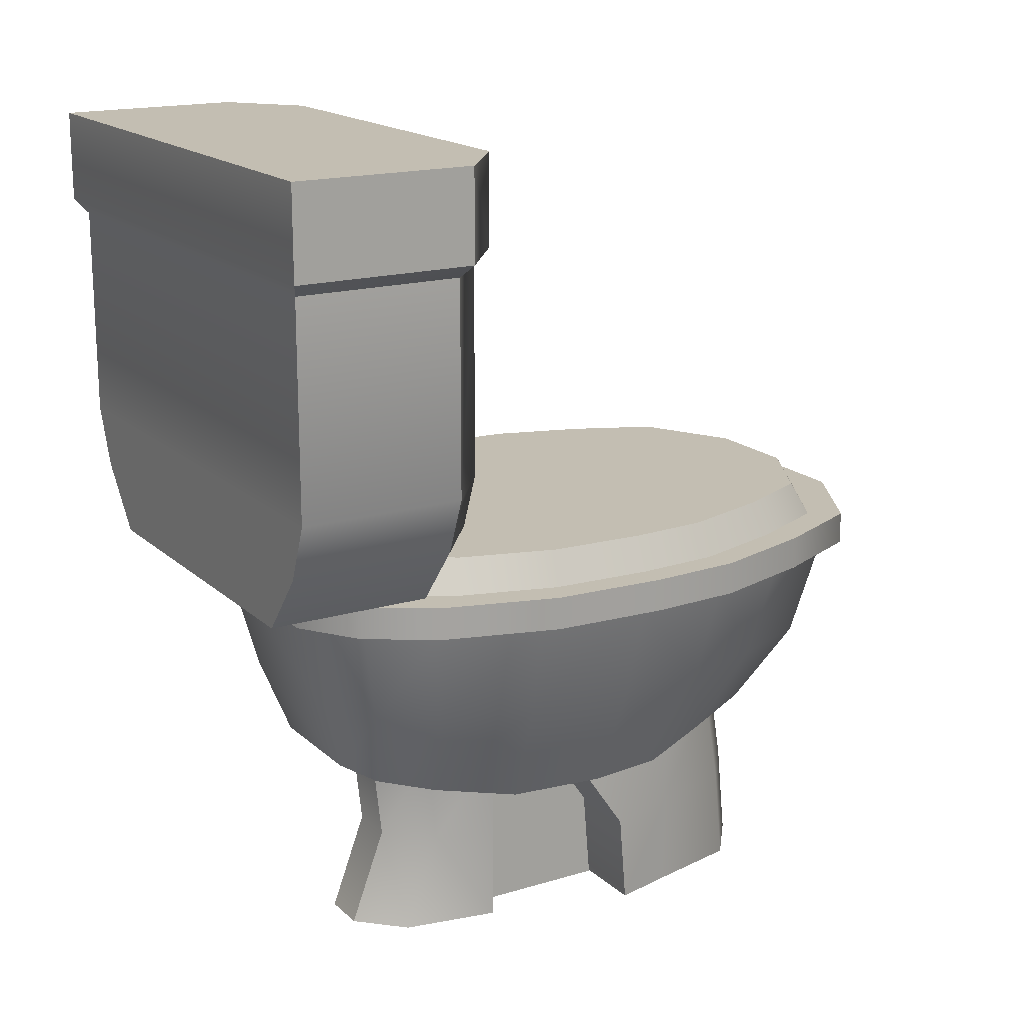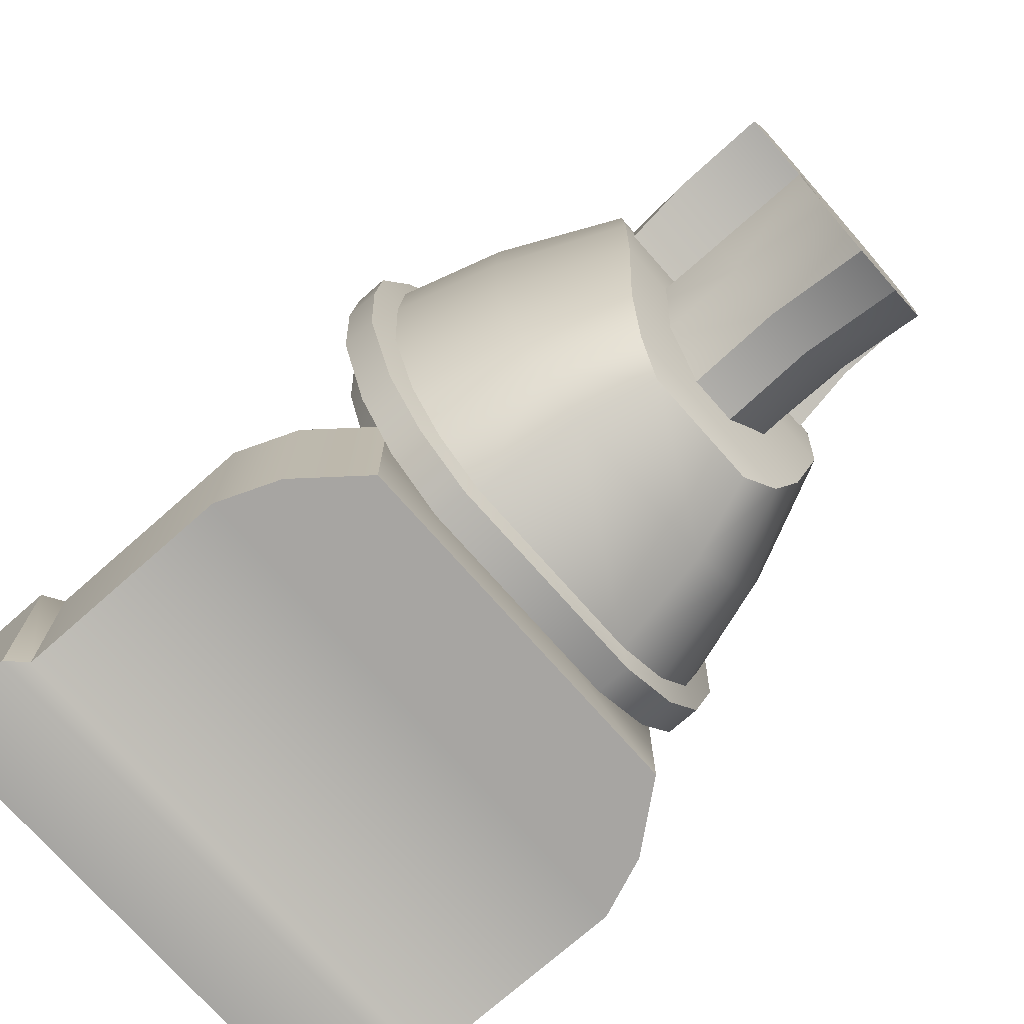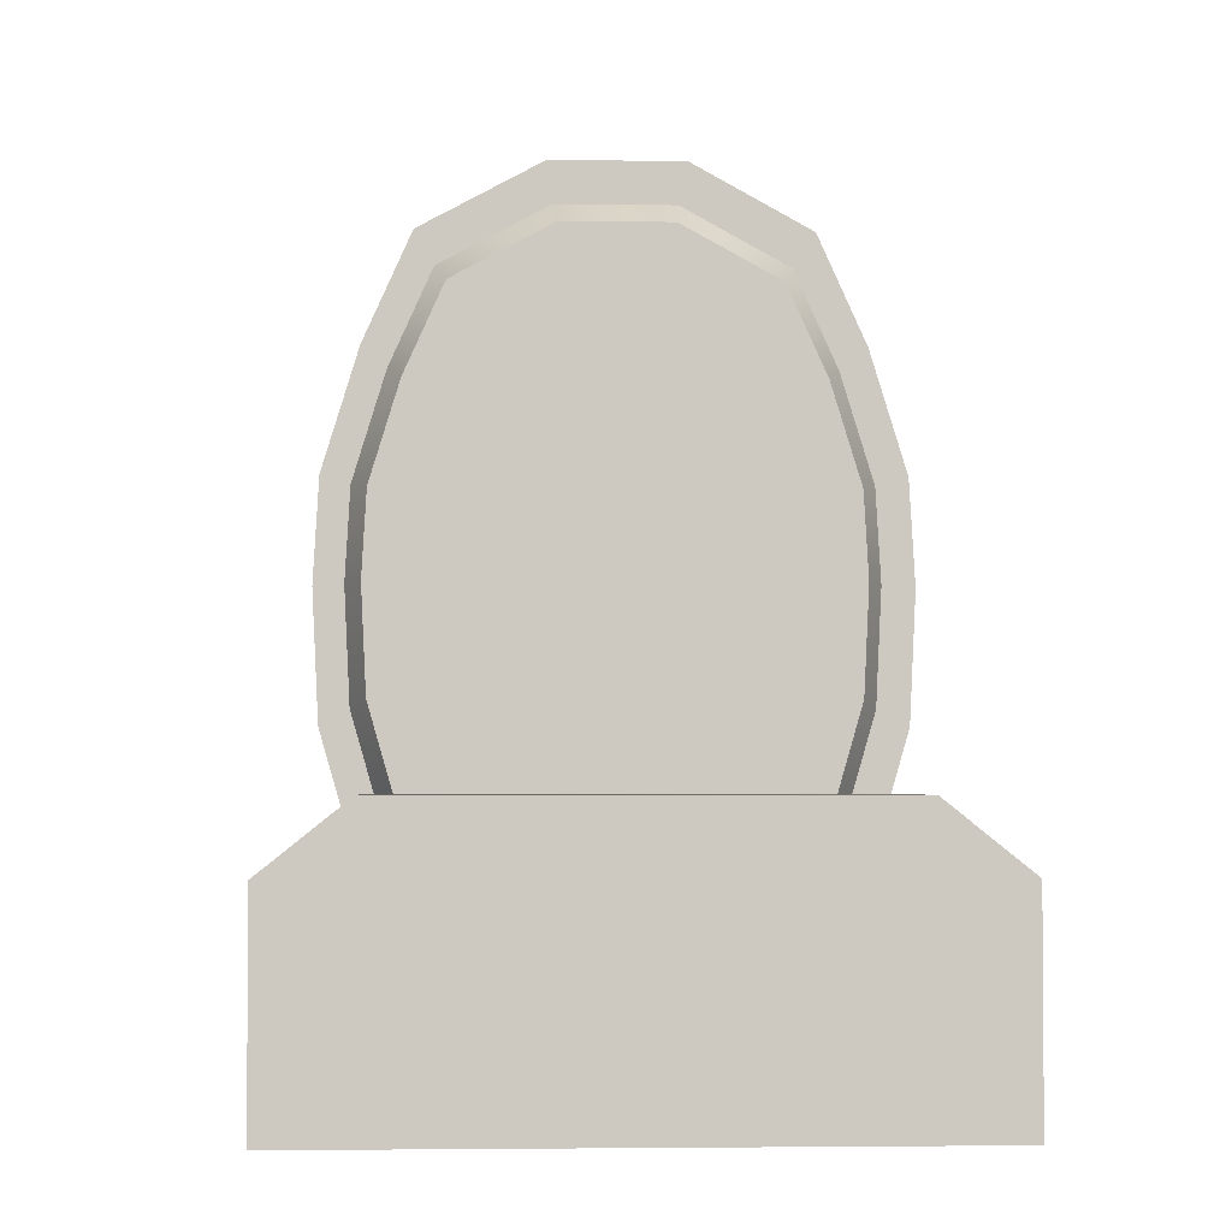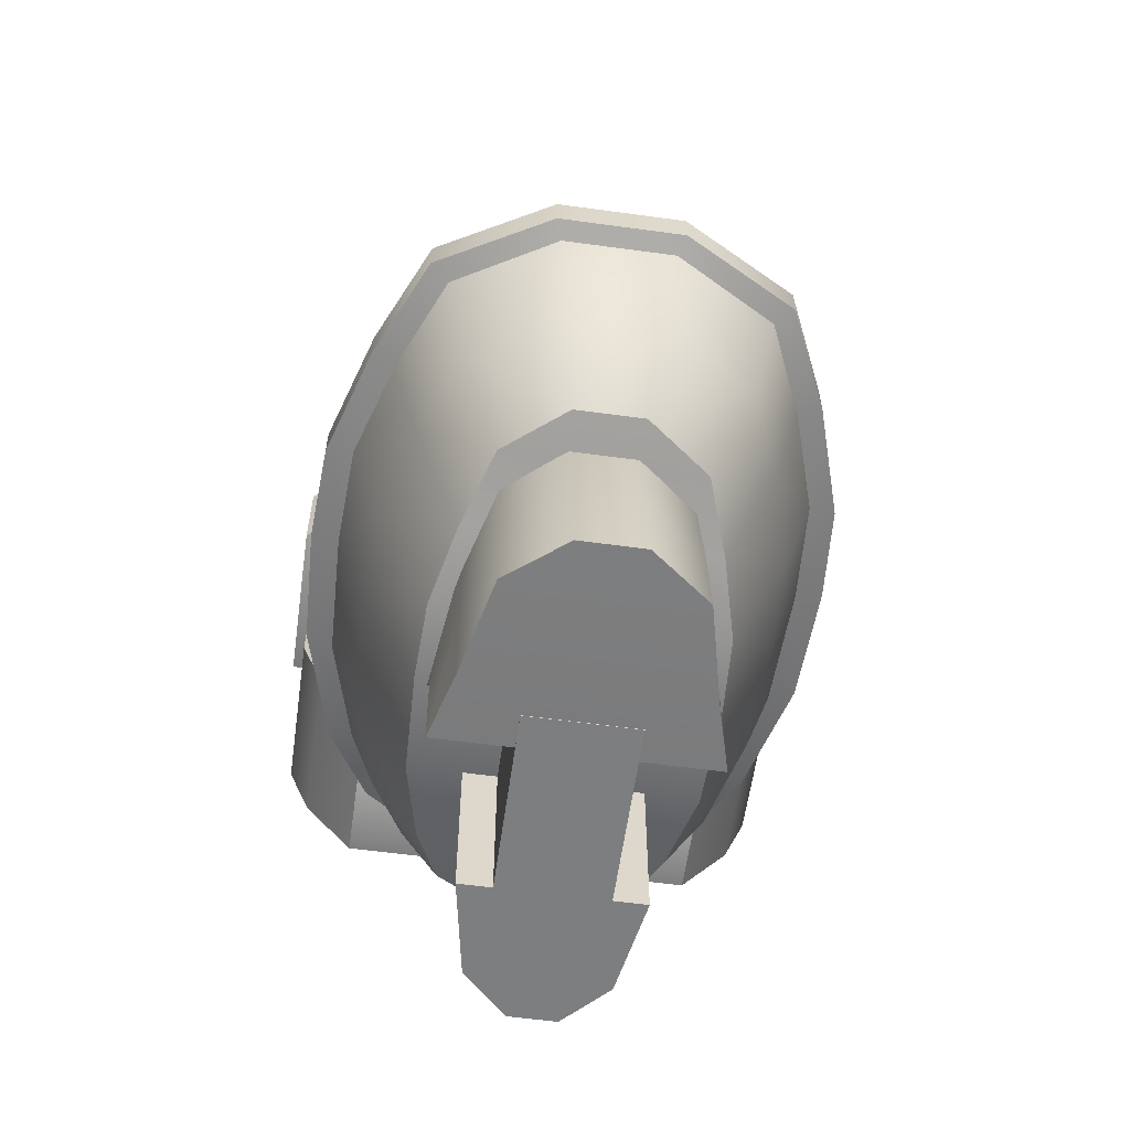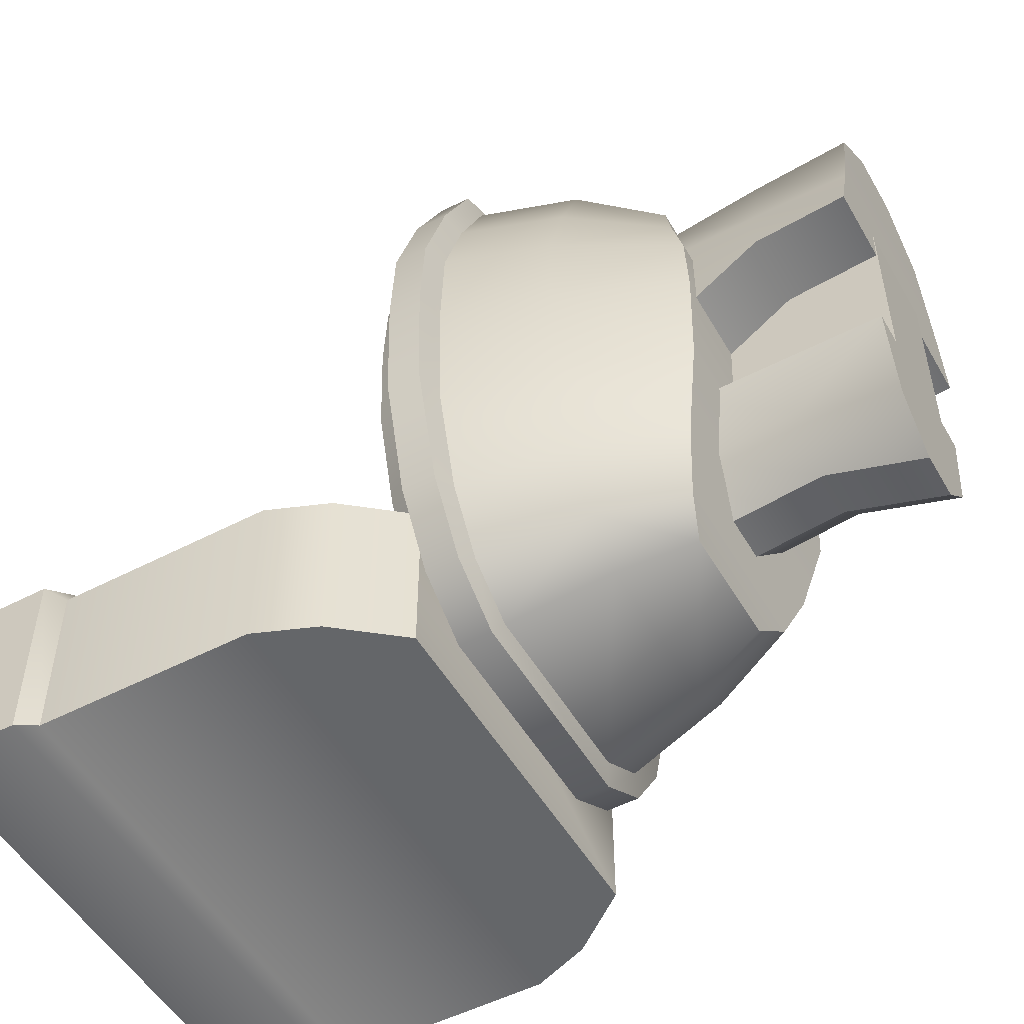
<metadata>
{"format":"obj","ext":"obj","renderer":"f3d","projection":"perspective","resolution":1024,"background":"white","views":[{"elev":17.3,"azim":-120.9,"up":"+Y"},{"elev":-73.9,"azim":-48.6,"up":"+Z"},{"elev":-2.9,"azim":177.1,"up":"+Z"},{"elev":-59.3,"azim":-8.0,"up":"+Y"},{"elev":-51.7,"azim":-60.6,"up":"+Z"}]}
</metadata>
<code>
o Bathroom_Toilet_Cube.007
v 0.4695 0.9186 0.4467
v -0.4695 0.9186 0.4467
v 0.3726 0.9186 0.6613
v -0.3726 0.9186 0.6613
v 0.5435 0.9186 0.2061
v -0.5435 0.9186 0.2061
v 0.1278 0.9186 0.7919
v -0.1349 0.9186 0.7919
v -0.4695 0.8455 0.4467
v 0.4695 0.8455 0.4467
v 0.5435 0.8455 0.2061
v -0.5435 0.8455 0.2061
v -0.3726 0.8455 0.6613
v 0.3726 0.8455 0.6613
v -0.1349 0.8455 0.7919
v 0.1278 0.8455 0.7919
v -0.4191 0.8313 0.4317
v 0.4191 0.8313 0.4317
v 0.4851 0.8313 0.2187
v -0.4851 0.8313 0.2187
v -0.3326 0.8313 0.6304
v 0.3326 0.8313 0.6304
v -0.1206 0.8313 0.7517
v 0.1139 0.8313 0.7517
v -0.3617 0.6058 0.4011
v 0.3617 0.6058 0.4011
v 0.4187 0.6058 0.204
v -0.4187 0.6058 0.204
v -0.2871 0.6058 0.585
v 0.2871 0.6058 0.585
v -0.1041 0.6058 0.6972
v 0.09834 0.6058 0.6972
v -0.2599 0.3886 0.3274
v 0.2599 0.3886 0.3274
v 0.3008 0.3478 0.1675
v -0.3008 0.3478 0.1675
v -0.2063 0.4218 0.4824
v 0.2063 0.4218 0.4824
v -0.07486 0.4442 0.5773
v 0.07056 0.4442 0.5773
v 0.4695 0.9186 -0.5136
v -0.4695 0.9186 -0.5136
v 0.5556 0.9186 -0
v -0.5556 0.9186 0
v 0.3726 0.9186 -0.6613
v -0.3726 0.9186 -0.6613
v 0.5435 0.9186 -0.2568
v -0.5435 0.9186 -0.2568
v 0.2345 0.9186 -0.7479
v -0.2416 0.9186 -0.7479
v -0.4695 0.8455 -0.5136
v 0.4695 0.8455 -0.5136
v 0.5435 0.8455 -0.2568
v 0.5556 0.8455 -0
v -0.5435 0.8455 -0.2568
v -0.5556 0.8455 0
v -0.3726 0.8455 -0.6613
v 0.3726 0.8455 -0.6613
v -0.2416 0.8455 -0.7479
v 0.2345 0.8455 -0.7479
v -0.4191 0.8313 -0.4986
v 0.4191 0.8313 -0.4986
v 0.4851 0.8313 -0.2694
v 0.4959 0.8313 -0
v -0.4851 0.8313 -0.2694
v -0.4959 0.8313 0
v -0.3326 0.8313 -0.6304
v 0.3326 0.8313 -0.6304
v -0.2156 0.8313 -0.7078
v 0.2093 0.8313 -0.7078
v -0.3617 0.6058 -0.4597
v 0.3617 0.6058 -0.4597
v 0.4187 0.6058 -0.2476
v 0.428 0.6058 0.001639
v -0.4187 0.6058 -0.2476
v -0.428 0.6058 0.001639
v -0.2871 0.6058 -0.5817
v 0.2871 0.6058 -0.5817
v -0.1861 0.6058 -0.6533
v 0.1807 0.6058 -0.6533
v -0.2599 0.3886 -0.4185
v 0.2599 0.3886 -0.4185
v 0.3008 0.3478 -0.2246
v 0.3075 0.3391 0.003766
v -0.3008 0.3478 -0.2246
v -0.3075 0.3391 0.003766
v -0.2063 0.4184 -0.5409
v 0.2063 0.4184 -0.5409
v -0.1337 0.4442 -0.5994
v 0.1298 0.4442 -0.5994
v 0.4298 0.8933 0.4108
v -0.4245 0.8933 0.4108
v 0.3416 0.8933 0.606
v -0.3364 0.8933 0.606
v 0.497 0.8933 0.1919
v -0.4918 0.8933 0.1919
v 0.1189 0.8933 0.7248
v -0.1201 0.8933 0.7248
v 0.4298 0.8933 -0.4628
v -0.4245 0.8933 -0.4628
v 0.508 0.8933 0.004398
v -0.5028 0.8933 0.004398
v 0.3416 0.8933 -0.5972
v -0.3364 0.8933 -0.5972
v 0.497 0.8933 -0.2292
v -0.4918 0.8933 -0.2292
v 0.216 0.8933 -0.676
v -0.2171 0.8933 -0.676
v -0.3874 0.9947 0.3772
v 0.3927 0.9947 0.3772
v 0.4541 0.9947 0.1774
v 0.4641 0.9947 0.006135
v -0.4488 0.9947 0.1774
v -0.4589 0.9947 0.006135
v -0.3069 0.9947 0.5554
v 0.3122 0.9947 0.5554
v -0.1094 0.9947 0.6639
v 0.1088 0.9947 0.6639
v -0.3874 0.9947 -0.4205
v 0.3927 0.9947 -0.4205
v 0.4541 0.9947 -0.2072
v -0.4488 0.9947 -0.2072
v -0.3069 0.9947 -0.5432
v 0.3122 0.9947 -0.5432
v -0.198 0.9947 -0.6152
v 0.1974 0.9947 -0.6152
v -0.2421 0.4197 0.2447
v 0.2421 0.4197 0.2447
v 0.2802 0.4197 -0.06723
v -0.2802 0.4197 -0.06723
v -0.1921 0.4197 0.4033
v 0.1921 0.4197 0.4033
v -0.06974 0.4197 0.5004
v 0.06573 0.4197 0.5004
v -0.2421 -0.01311 0.2447
v 0.2421 -0.01311 0.2447
v -0.1921 -0.01311 0.4599
v 0.1921 -0.01311 0.4599
v 0.2802 -0.01067 0.1055
v -0.2802 -0.01067 0.1055
v -0.06974 -0.01311 0.557
v 0.06573 -0.01311 0.557
v -0.1921 0.2033 0.4384
v -0.06974 0.2033 0.5354
v 0.2802 0.1935 0.08793
v -0.2802 0.1935 0.08793
v 0.2421 0.2033 0.2447
v -0.2421 0.2033 0.2447
v 0.06573 0.2033 0.5354
v 0.1921 0.2033 0.4384
v 0.1864 0.4197 -0.219
v -0.1864 0.4197 -0.219
v 0.1479 0.4197 -0.3776
v -0.1479 0.4197 -0.3776
v 0.05369 0.4197 -0.4747
v -0.05061 0.4197 -0.4747
v 0.1864 -0.01311 -0.219
v -0.1864 -0.01311 -0.219
v 0.1479 -0.01311 -0.4343
v -0.1479 -0.01311 -0.4343
v 0.05369 -0.01311 -0.5313
v -0.05061 -0.01311 -0.5313
v 0.1479 0.2033 -0.3533
v 0.05369 0.2033 -0.4504
v -0.1864 0.2033 -0.219
v 0.1864 0.2033 -0.219
v -0.05061 0.2033 -0.4504
v -0.1479 0.2033 -0.3533
v 0.1146 0.4197 -0.2455
v -0.1146 0.4197 -0.2455
v 0.1146 -0.01311 -0.2455
v -0.1146 -0.01311 -0.2455
v -0.1146 0.2033 -0.2455
v 0.1146 0.2033 -0.2455
v 0.1146 -0.01311 0.1787
v -0.1146 -0.01311 0.1787
v -0.1146 0.2033 0.1787
v 0.1146 0.2033 0.1787
v -0.1146 0.4197 0.1787
v 0.1146 0.4197 0.1787
v -0.558 1.185 -0.8793
v -0.558 1.657 -0.8793
v 0.558 1.185 -0.8793
v 0.558 1.657 -0.8793
v -0.5065 1.056 -0.8793
v 0.5065 1.056 -0.8793
v -0.558 1.185 -0.5105
v -0.4113 1.185 -0.3931
v -0.558 1.657 -0.5105
v -0.4113 1.657 -0.3931
v 0.4113 1.185 -0.3931
v 0.558 1.185 -0.5105
v 0.4113 1.657 -0.3931
v 0.558 1.657 -0.5105
v -0.3608 1.056 -0.3931
v -0.5065 1.056 -0.5105
v 0.5065 1.056 -0.5105
v 0.3608 1.056 -0.3931
v 0.3958 0.9186 -0.8793
v -0.3958 0.9186 -0.8793
v -0.3958 0.9186 -0.5105
v -0.2683 0.9409 -0.4426
v 0.2683 0.9409 -0.4426
v 0.3958 0.9186 -0.5105
v -0.5983 1.687 -0.8995
v 0.5983 1.687 -0.8995
v -0.4411 1.687 -0.3729
v -0.5983 1.687 -0.4987
v 0.5983 1.687 -0.4987
v 0.4411 1.687 -0.3729
v -0.5983 1.888 -0.8995
v 0.5983 1.888 -0.8995
v -0.4411 1.888 -0.3729
v -0.5983 1.888 -0.4987
v 0.5983 1.888 -0.4987
v 0.4411 1.888 -0.3729
f 6 1 5
f 4 1 2
f 44 5 43
f 4 7 3
f 11 64 54
f 15 21 23
f 10 19 11
f 16 23 24
f 3 10 1
f 8 16 7
f 1 11 5
f 8 13 15
f 5 54 43
f 6 9 2
f 2 13 4
f 7 14 3
f 44 12 6
f 17 29 21
f 20 25 17
f 64 27 74
f 23 29 31
f 9 20 17
f 9 21 13
f 16 22 14
f 12 66 20
f 10 22 18
f 32 39 40
f 26 38 34
f 76 36 28
f 30 40 38
f 24 30 22
f 66 28 20
f 18 30 26
f 24 31 32
f 19 26 27
f 34 36 35
f 34 37 33
f 35 86 84
f 37 40 39
f 27 34 35
f 29 39 31
f 74 35 84
f 28 33 25
f 25 37 29
f 41 48 47
f 41 46 42
f 47 44 43
f 46 49 50
f 64 53 54
f 59 67 57
f 63 52 53
f 60 69 59
f 52 45 41
f 60 50 49
f 53 41 47
f 59 46 50
f 54 47 43
f 51 48 42
f 57 42 46
f 58 49 45
f 55 44 48
f 77 61 67
f 71 65 61
f 64 73 63
f 69 77 67
f 51 65 55
f 57 61 51
f 68 60 58
f 55 66 56
f 62 58 52
f 80 89 79
f 72 88 78
f 85 76 75
f 88 80 78
f 78 70 68
f 75 66 65
f 62 78 68
f 70 79 69
f 63 72 62
f 85 82 83
f 87 82 81
f 86 83 84
f 87 90 88
f 73 82 72
f 89 77 79
f 74 83 73
f 81 75 71
f 87 71 77
f 91 96 95
f 91 94 92
f 95 102 101
f 94 97 98
f 106 99 105
f 100 103 99
f 101 106 105
f 104 107 103
f 113 110 111
f 115 110 109
f 114 111 112
f 115 118 116
f 120 122 121
f 119 124 123
f 121 114 112
f 123 126 125
f 99 124 120
f 94 117 115
f 105 120 121
f 93 118 97
f 92 115 109
f 106 119 100
f 91 116 93
f 101 121 112
f 95 110 91
f 107 125 126
f 102 122 106
f 96 109 113
f 104 125 108
f 101 111 95
f 103 126 124
f 102 113 114
f 100 123 104
f 97 117 98
f 133 149 134
f 127 146 148
f 132 147 128
f 136 140 139
f 136 137 135
f 137 142 141
f 144 137 141
f 145 140 146
f 147 139 145
f 143 135 137
f 149 138 150
f 144 142 149
f 148 140 135
f 150 136 147
f 134 150 132
f 131 148 143
f 128 145 129
f 129 146 130
f 133 143 144
f 155 167 156
f 152 168 165
f 158 159 157
f 159 162 161
f 164 159 161
f 163 157 159
f 167 160 168
f 164 162 167
f 154 152 151
f 168 158 165
f 154 167 168
f 151 163 153
f 166 152 165
f 166 158 157
f 153 164 155
f 170 174 173
f 172 174 171
f 178 179 177
f 178 176 175
f 172 177 173
f 169 178 174
f 174 175 171
f 171 176 172
f 170 180 169
f 173 179 170
f 193 188 191
f 182 183 181
f 195 203 198
f 188 198 191
f 181 186 185
f 192 186 183
f 189 181 187
f 184 192 183
f 182 206 184
f 190 187 188
f 191 194 193
f 188 196 195
f 191 197 192
f 181 196 187
f 199 201 200
f 186 200 185
f 195 201 202
f 185 201 196
f 197 199 186
f 198 204 197
f 210 213 207
f 194 210 193
f 189 207 208
f 184 209 194
f 193 207 190
f 182 208 205
f 213 216 212
f 209 216 210
f 205 212 206
f 206 215 209
f 208 211 205
f 207 214 208
f 204 202 201
f 6 2 1
f 4 3 1
f 44 6 5
f 4 8 7
f 11 19 64
f 15 13 21
f 10 18 19
f 16 15 23
f 3 14 10
f 8 15 16
f 1 10 11
f 8 4 13
f 5 11 54
f 6 12 9
f 2 9 13
f 7 16 14
f 44 56 12
f 17 25 29
f 20 28 25
f 64 19 27
f 23 21 29
f 9 12 20
f 9 17 21
f 16 24 22
f 12 56 66
f 10 14 22
f 32 31 39
f 26 30 38
f 76 86 36
f 30 32 40
f 24 32 30
f 66 76 28
f 18 22 30
f 24 23 31
f 19 18 26
f 34 33 36
f 34 38 37
f 35 36 86
f 37 38 40
f 27 26 34
f 29 37 39
f 74 27 35
f 28 36 33
f 25 33 37
f 41 42 48
f 41 45 46
f 47 48 44
f 46 45 49
f 64 63 53
f 59 69 67
f 63 62 52
f 60 70 69
f 52 58 45
f 60 59 50
f 53 52 41
f 59 57 46
f 54 53 47
f 51 55 48
f 57 51 42
f 58 60 49
f 55 56 44
f 77 71 61
f 71 75 65
f 64 74 73
f 69 79 77
f 51 61 65
f 57 67 61
f 68 70 60
f 55 65 66
f 62 68 58
f 80 90 89
f 72 82 88
f 85 86 76
f 88 90 80
f 78 80 70
f 75 76 66
f 62 72 78
f 70 80 79
f 63 73 72
f 85 81 82
f 87 88 82
f 86 85 83
f 87 89 90
f 73 83 82
f 89 87 77
f 74 84 83
f 81 85 75
f 87 81 71
f 91 92 96
f 91 93 94
f 95 96 102
f 94 93 97
f 106 100 99
f 100 104 103
f 101 102 106
f 104 108 107
f 113 109 110
f 115 116 110
f 114 113 111
f 115 117 118
f 120 119 122
f 119 120 124
f 121 122 114
f 123 124 126
f 99 103 124
f 94 98 117
f 105 99 120
f 93 116 118
f 92 94 115
f 106 122 119
f 91 110 116
f 101 105 121
f 95 111 110
f 107 108 125
f 102 114 122
f 96 92 109
f 104 123 125
f 101 112 111
f 103 107 126
f 102 96 113
f 100 119 123
f 97 118 117
f 133 144 149
f 127 130 146
f 132 150 147
f 136 135 140
f 136 138 137
f 137 138 142
f 144 143 137
f 145 139 140
f 147 136 139
f 143 148 135
f 149 142 138
f 144 141 142
f 148 146 140
f 150 138 136
f 134 149 150
f 131 127 148
f 128 147 145
f 129 145 146
f 133 131 143
f 155 164 167
f 152 154 168
f 158 160 159
f 159 160 162
f 164 163 159
f 163 166 157
f 167 162 160
f 164 161 162
f 151 153 154
f 153 155 156
f 154 153 156
f 168 160 158
f 154 156 167
f 151 166 163
f 166 151 152
f 166 165 158
f 153 163 164
f 170 169 174
f 172 173 174
f 178 180 179
f 178 177 176
f 172 176 177
f 169 180 178
f 174 178 175
f 171 175 176
f 170 179 180
f 173 177 179
f 193 190 188
f 182 184 183
f 195 202 203
f 188 195 198
f 181 183 186
f 192 197 186
f 189 182 181
f 184 194 192
f 182 205 206
f 190 189 187
f 191 192 194
f 188 187 196
f 191 198 197
f 181 185 196
f 199 204 201
f 186 199 200
f 195 196 201
f 185 200 201
f 197 204 199
f 198 203 204
f 210 216 213
f 194 209 210
f 189 190 207
f 184 206 209
f 193 210 207
f 182 189 208
f 215 212 216
f 212 211 213
f 211 214 213
f 209 215 216
f 205 211 212
f 206 212 215
f 208 214 211
f 207 213 214
f 204 203 202

</code>
